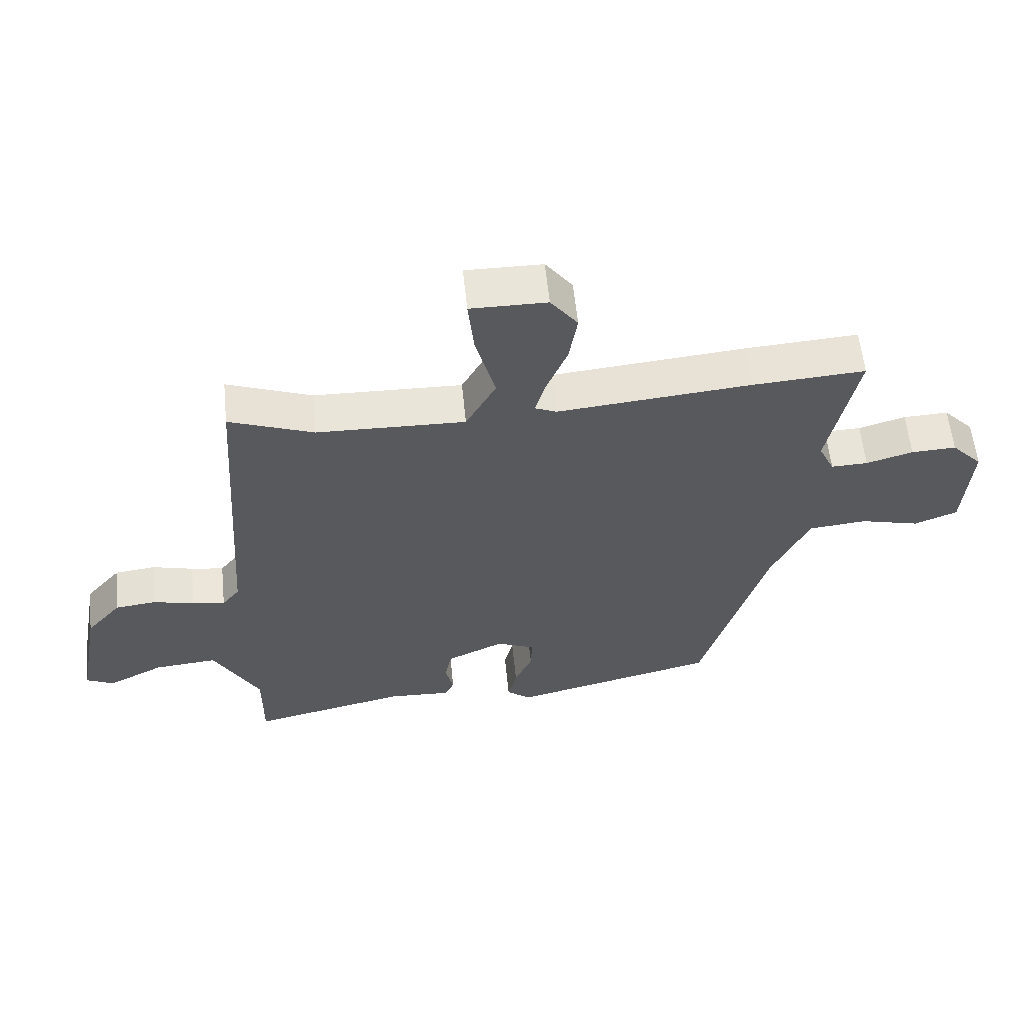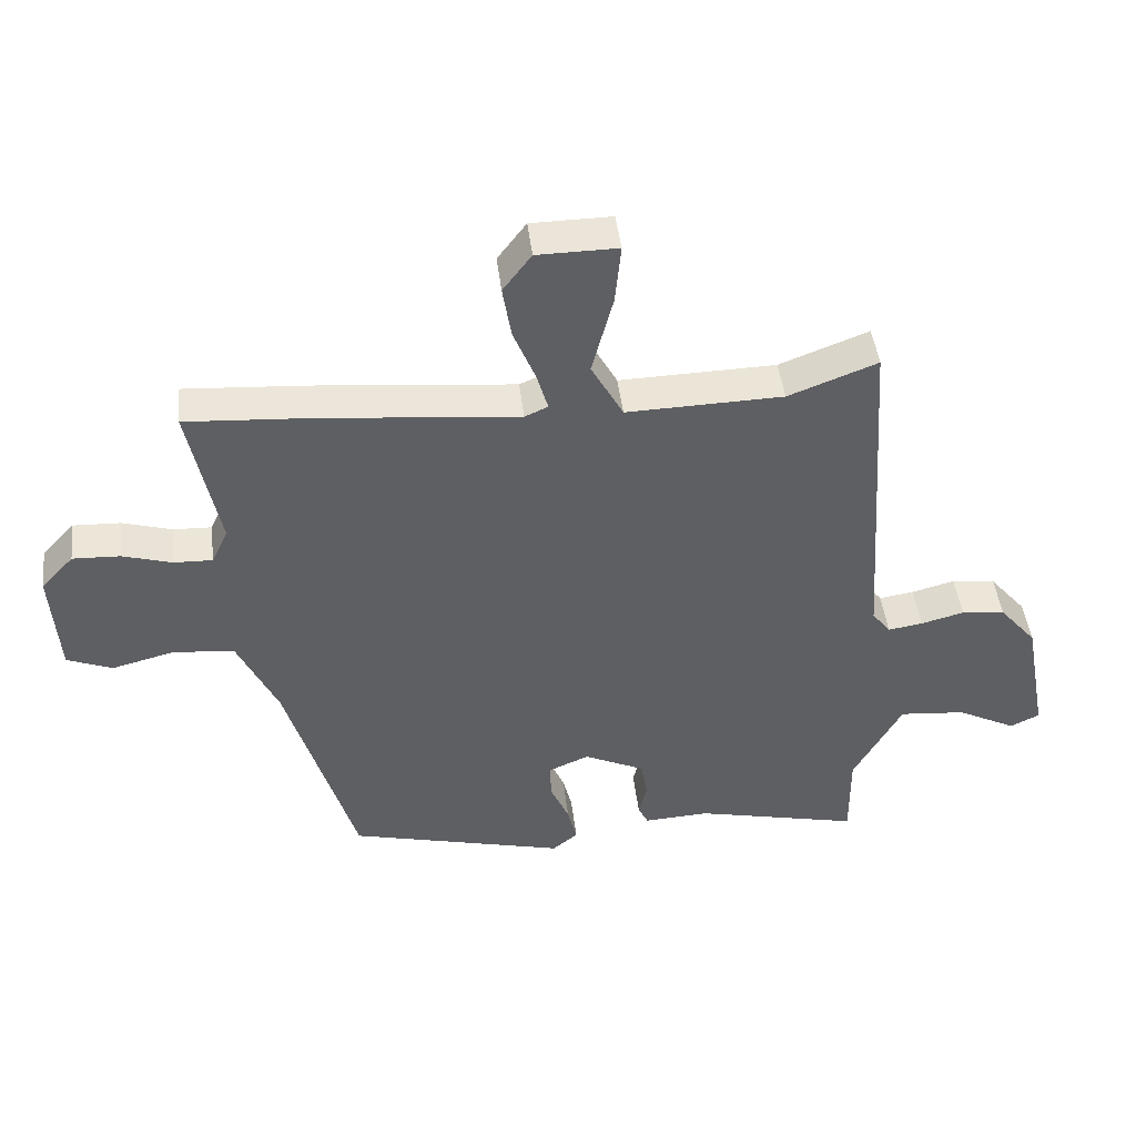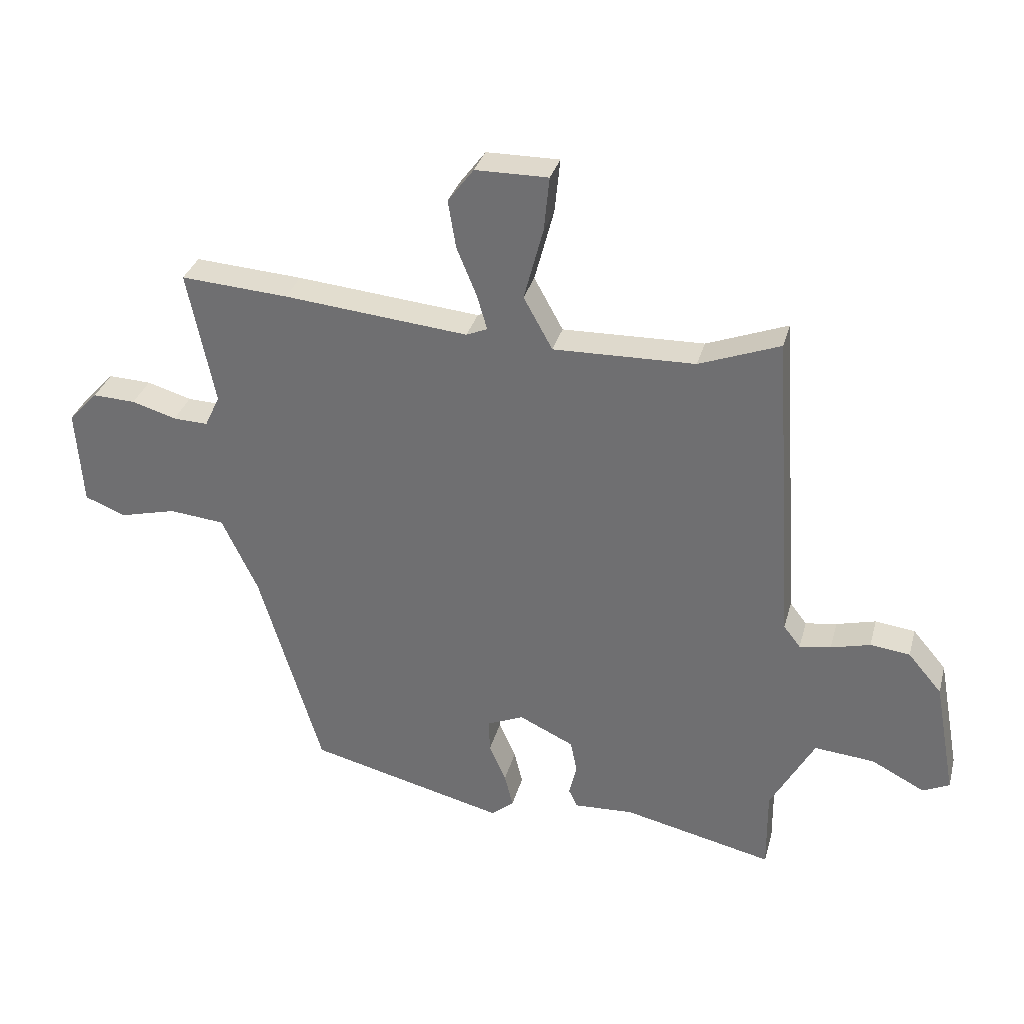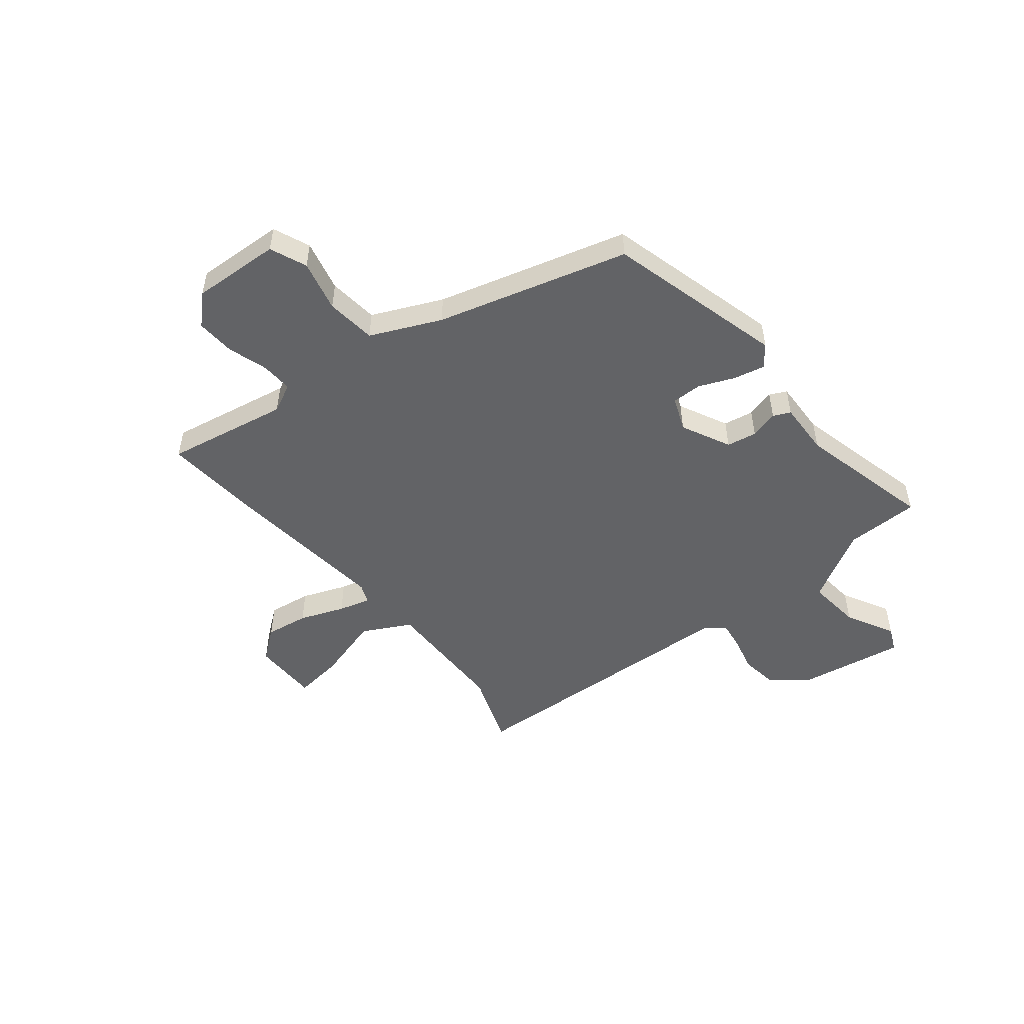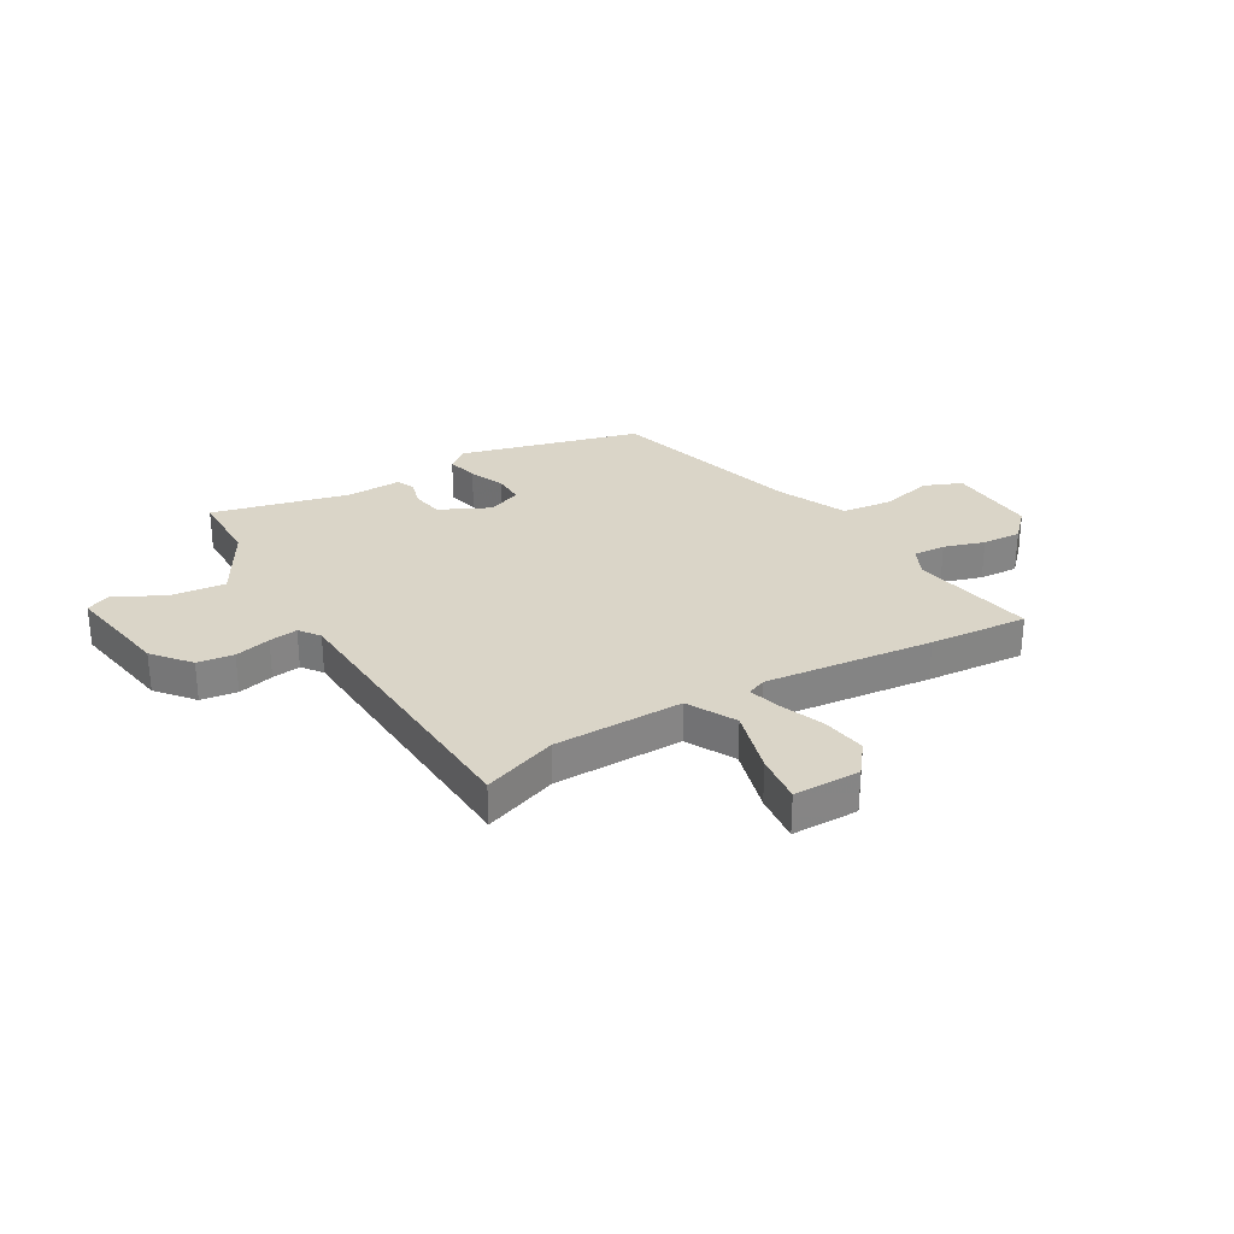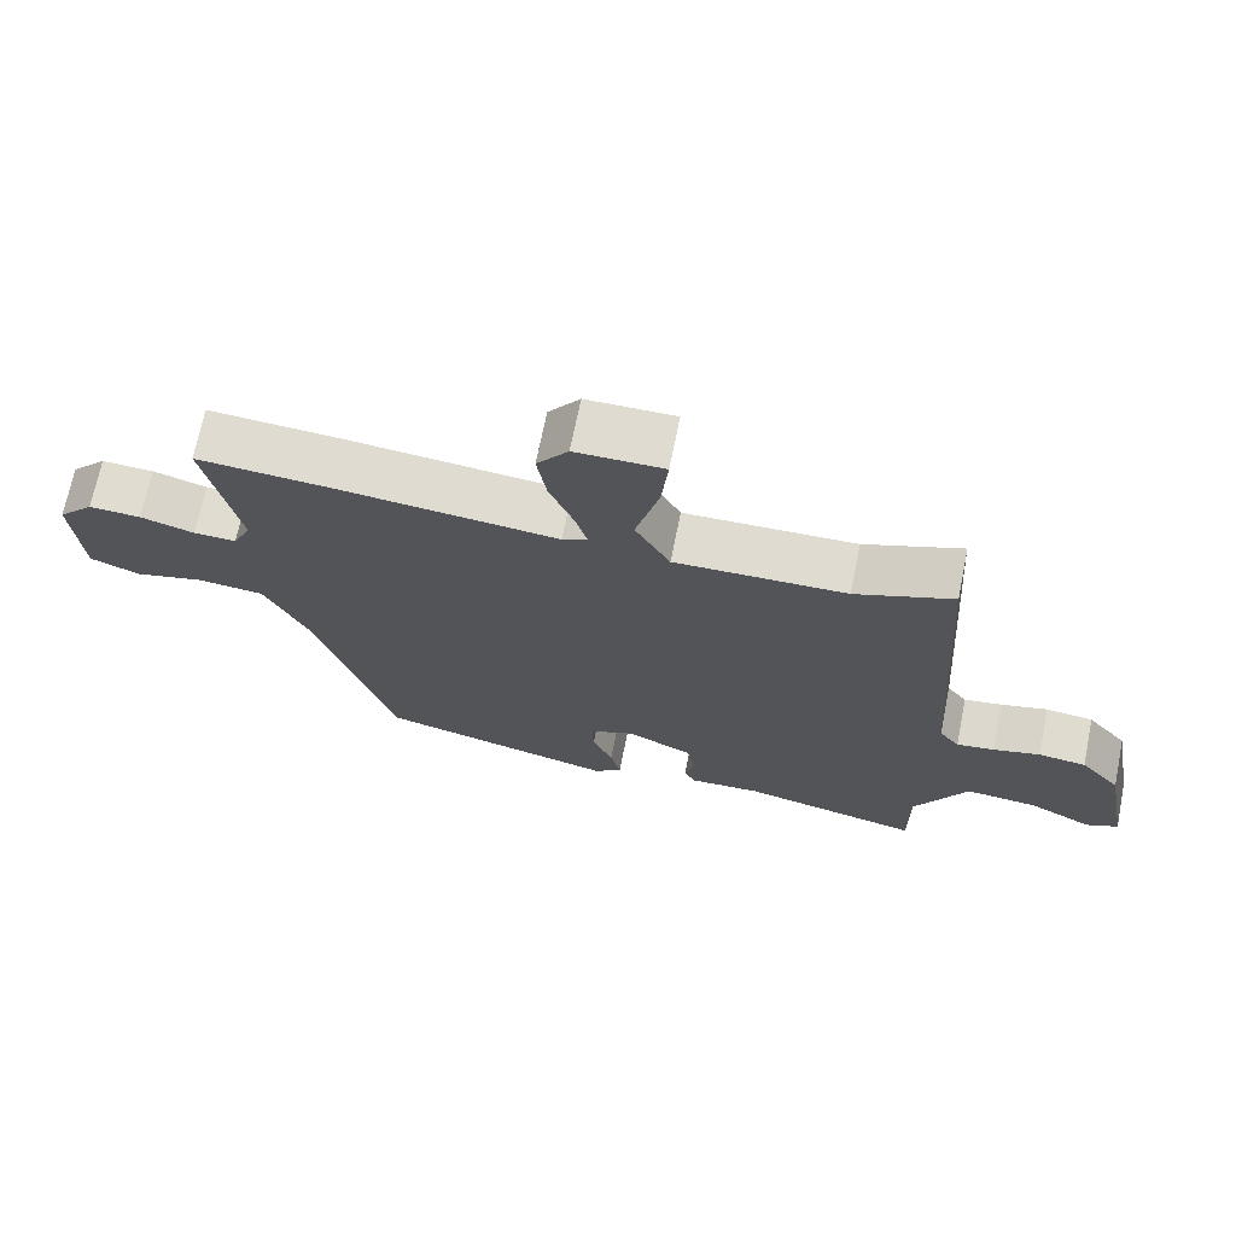
<metadata>
{"format":"obj","ext":"obj","renderer":"f3d","projection":"perspective","resolution":1024,"background":"white","views":[{"elev":58.9,"azim":-5.8,"up":"+Z"},{"elev":45.4,"azim":173.3,"up":"+Z"},{"elev":32.6,"azim":-165.3,"up":"+Z"},{"elev":-50.9,"azim":129.7,"up":"+Y"},{"elev":29.2,"azim":-29.5,"up":"+Y"},{"elev":69.8,"azim":-168.6,"up":"+Z"}]}
</metadata>
<code>
v 0.382 0.07 0.492
v 0.561 0.07 0.504
v 0.516 0.07 0.28
v 0.541 0.07 0.227
v 0.599 0.07 0.229
v 0.673 0.07 0.251
v 0.744 0.07 0.254
v 0.793 0.07 0.202
v 0.782 0.07 0.04
v 0.714 0.07 0.013
v 0.62 0.07 0.037
v 0.528 0.07 0.028
v 0.468 0.07 -0.099
v 0.364 0.07 -0.447
v 0.037 0.07 -0.529
v -0.001 0.07 -0.498
v 0.013 0.07 -0.441
v 0.041 0.07 -0.377
v 0.043 0.07 -0.322
v -0.018 0.07 -0.296
v -0.109 0.07 -0.339
v -0.12 0.07 -0.394
v -0.107 0.07 -0.446
v -0.122 0.07 -0.477
v -0.221 0.07 -0.472
v -0.47 0.07 -0.529
v -0.469 0.07 -0.393
v -0.542 0.07 -0.26
v -0.642 0.07 -0.269
v -0.731 0.07 -0.315
v -0.775 0.07 -0.294
v -0.739 0.07 -0.101
v -0.683 0.07 -0.035
v -0.617 0.07 -0.027
v -0.552 0.07 -0.044
v -0.5 0.07 -0.052
v -0.472 0.07 -0.016
v -0.436 0.07 0.513
v -0.302 0.07 0.462
v -0.067 0.07 0.456
v -0.019 0.07 0.543
v -0.051 0.07 0.664
v -0.06 0.07 0.754
v 0.061 0.07 0.753
v 0.104 0.07 0.696
v 0.091 0.07 0.617
v 0.058 0.07 0.536
v 0.041 0.07 0.478
v 0.076 0.07 0.463
v 0.382 0 0.492
v 0.561 0 0.504
v 0.516 0 0.28
v 0.541 0 0.227
v 0.599 0 0.229
v 0.673 0 0.251
v 0.744 0 0.254
v 0.793 0 0.202
v 0.782 0 0.04
v 0.714 0 0.013
v 0.62 0 0.037
v 0.528 0 0.028
v 0.468 0 -0.099
v 0.364 0 -0.447
v 0.037 0 -0.529
v -0.001 0 -0.498
v 0.013 0 -0.441
v 0.041 0 -0.377
v 0.043 0 -0.322
v -0.018 0 -0.296
v -0.109 0 -0.339
v -0.12 0 -0.394
v -0.107 0 -0.446
v -0.122 0 -0.477
v -0.221 0 -0.472
v -0.47 0 -0.529
v -0.469 0 -0.393
v -0.542 0 -0.26
v -0.642 0 -0.269
v -0.731 0 -0.315
v -0.775 0 -0.294
v -0.739 0 -0.101
v -0.683 0 -0.035
v -0.617 0 -0.027
v -0.552 0 -0.044
v -0.5 0 -0.052
v -0.472 0 -0.016
v -0.436 0 0.513
v -0.302 0 0.462
v -0.067 0 0.456
v -0.019 0 0.543
v -0.051 0 0.664
v -0.06 0 0.754
v 0.061 0 0.753
v 0.104 0 0.696
v 0.091 0 0.617
v 0.058 0 0.536
v 0.041 0 0.478
v 0.076 0 0.463
f 44 45 46 47
f 44 47 48
f 41 42 43 44
f 41 44 48
f 40 41 48
f 37 38 39
f 37 39 40
f 36 37 40 48
f 32 33 34 35
f 32 35 36
f 29 30 31 32
f 28 29 32 36
f 27 28 36 48
f 25 26 27 48
f 22 23 24 25
f 21 22 25 48
f 15 16 17 18
f 13 14 15 18
f 12 13 18 19
f 8 9 10 11
f 8 11 12
f 5 6 7 8
f 4 5 8 12
f 3 4 12 19
f 49 1 2 3
f 20 21 48 49
f 3 19 20 49
f 96 95 94 93
f 97 96 93
f 93 92 91 90
f 97 93 90
f 97 90 89
f 88 87 86
f 89 88 86
f 97 89 86 85
f 84 83 82 81
f 85 84 81
f 81 80 79 78
f 85 81 78 77
f 97 85 77 76
f 97 76 75 74
f 74 73 72 71
f 97 74 71 70
f 67 66 65 64
f 67 64 63 62
f 68 67 62 61
f 60 59 58 57
f 61 60 57
f 57 56 55 54
f 61 57 54 53
f 68 61 53 52
f 52 51 50 98
f 98 97 70 69
f 98 69 68 52
f 1 50 51 2
f 2 51 52 3
f 3 52 53 4
f 4 53 54 5
f 5 54 55 6
f 6 55 56 7
f 7 56 57 8
f 8 57 58 9
f 9 58 59 10
f 10 59 60 11
f 11 60 61 12
f 12 61 62 13
f 13 62 63 14
f 14 63 64 15
f 15 64 65 16
f 16 65 66 17
f 17 66 67 18
f 18 67 68 19
f 19 68 69 20
f 20 69 70 21
f 21 70 71 22
f 22 71 72 23
f 23 72 73 24
f 24 73 74 25
f 25 74 75 26
f 26 75 76 27
f 27 76 77 28
f 28 77 78 29
f 29 78 79 30
f 30 79 80 31
f 31 80 81 32
f 32 81 82 33
f 33 82 83 34
f 34 83 84 35
f 35 84 85 36
f 36 85 86 37
f 37 86 87 38
f 38 87 88 39
f 39 88 89 40
f 40 89 90 41
f 41 90 91 42
f 42 91 92 43
f 43 92 93 44
f 44 93 94 45
f 45 94 95 46
f 46 95 96 47
f 47 96 97 48
f 48 97 98 49
f 49 98 50 1

</code>
